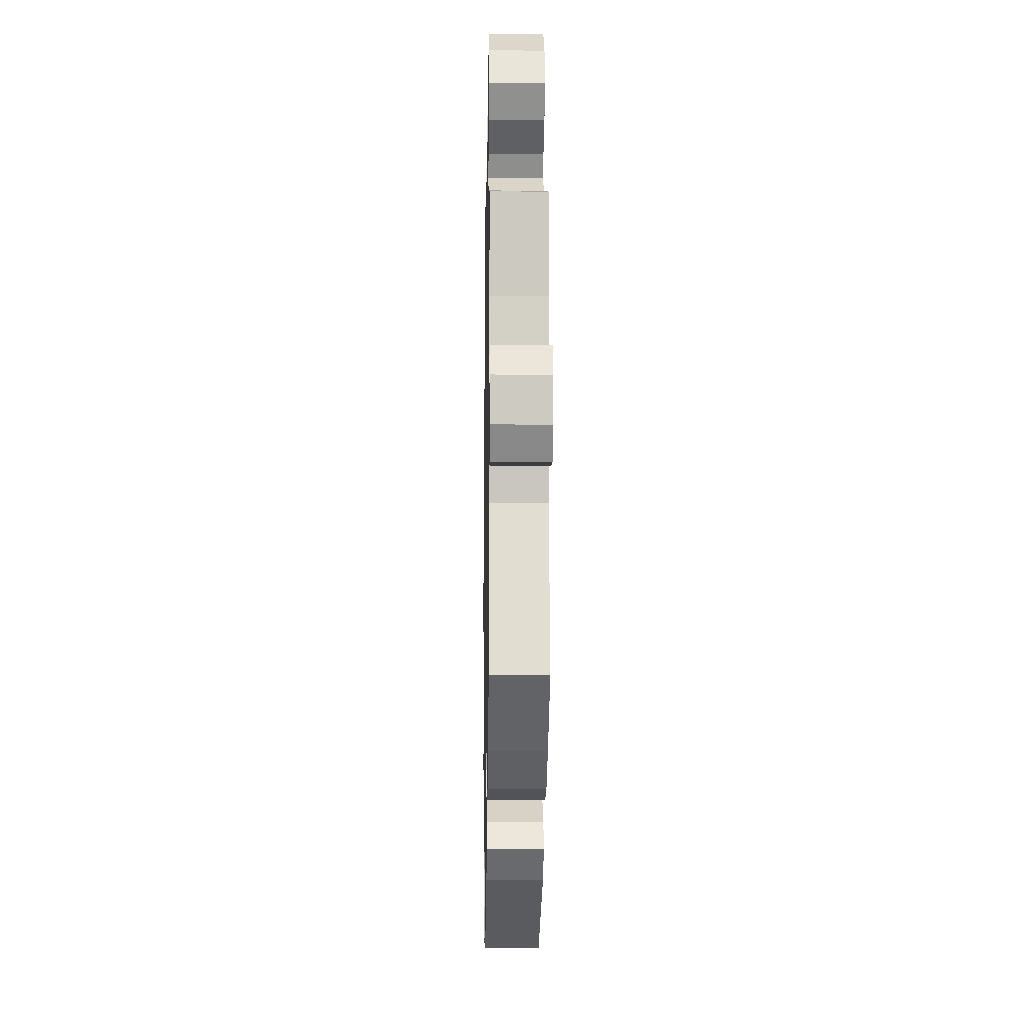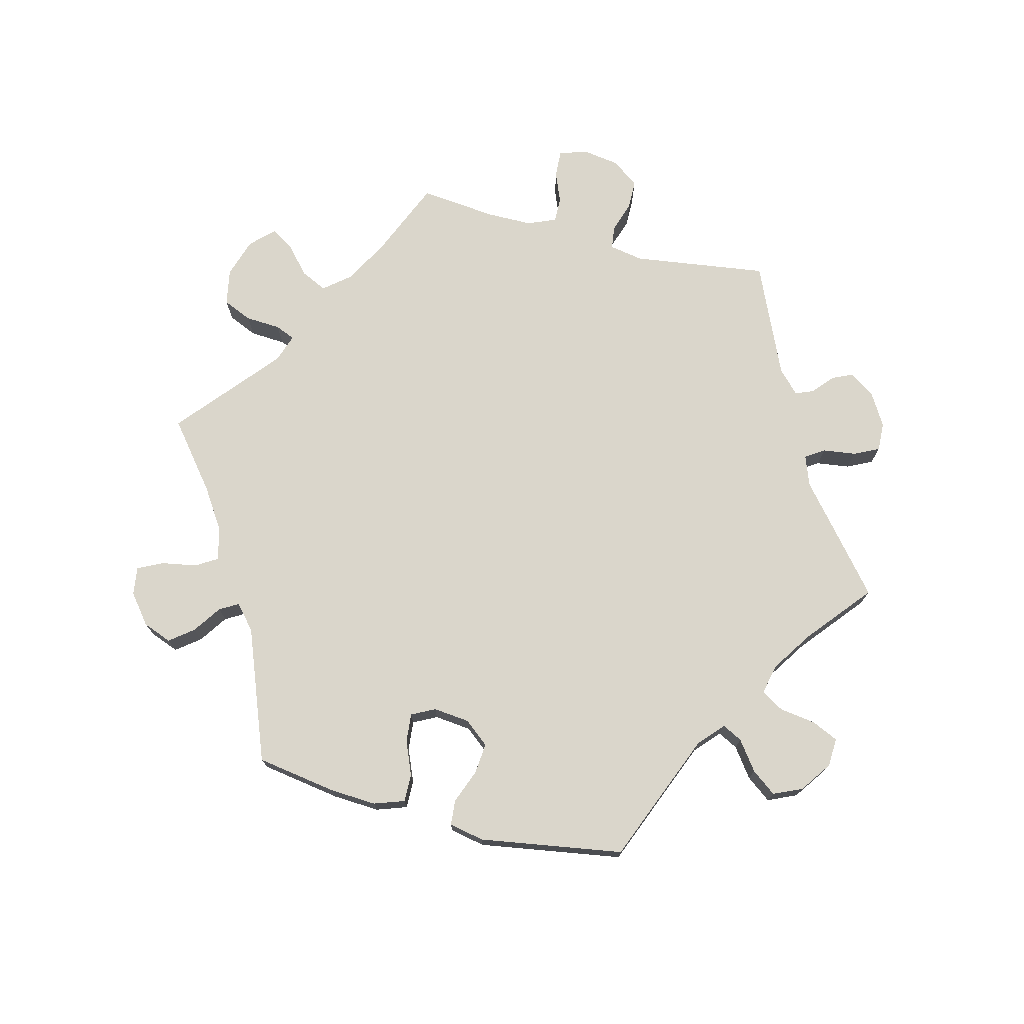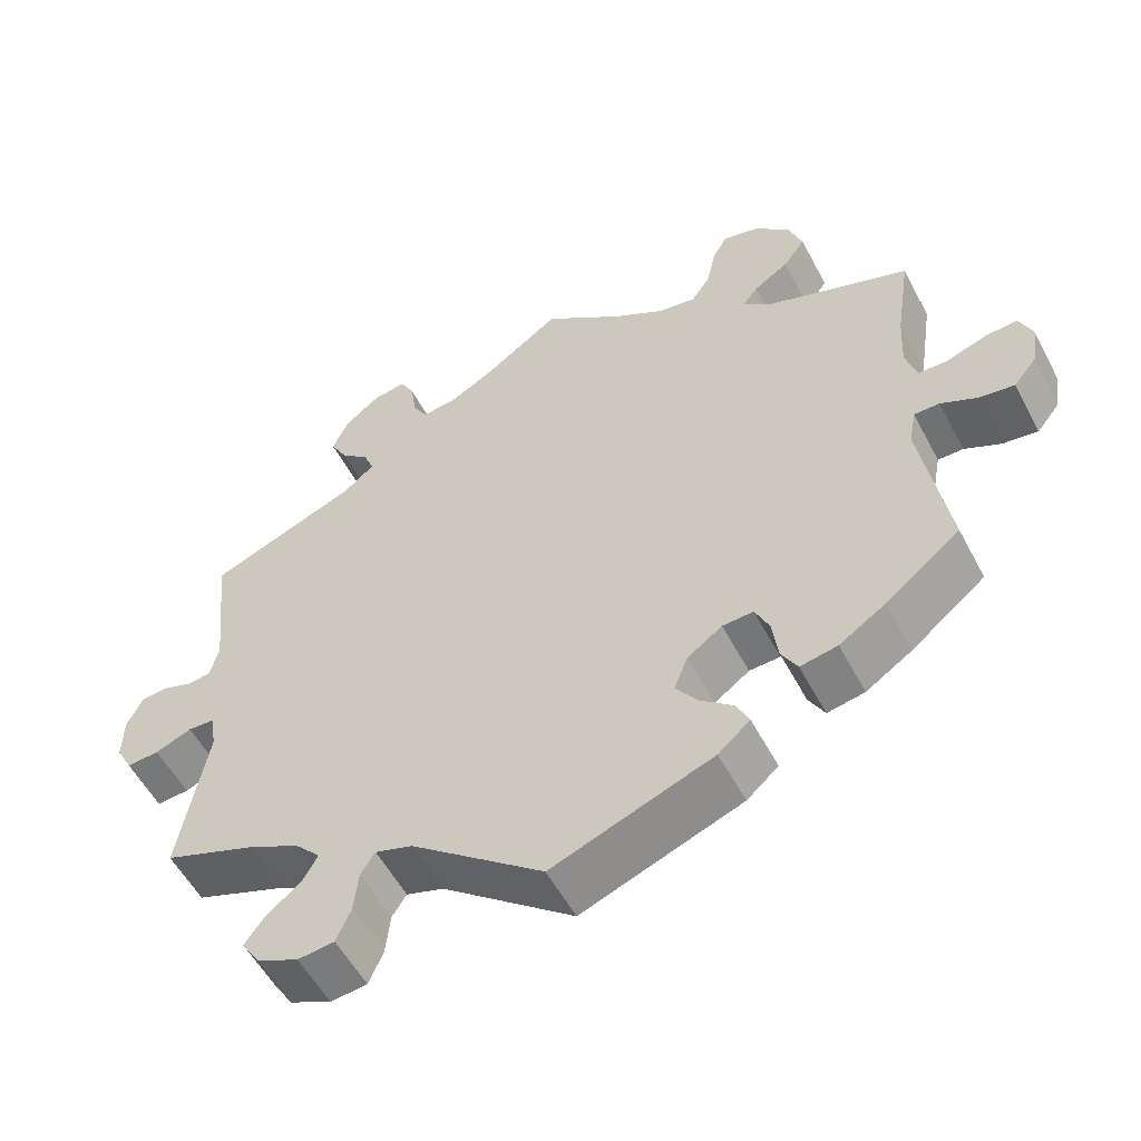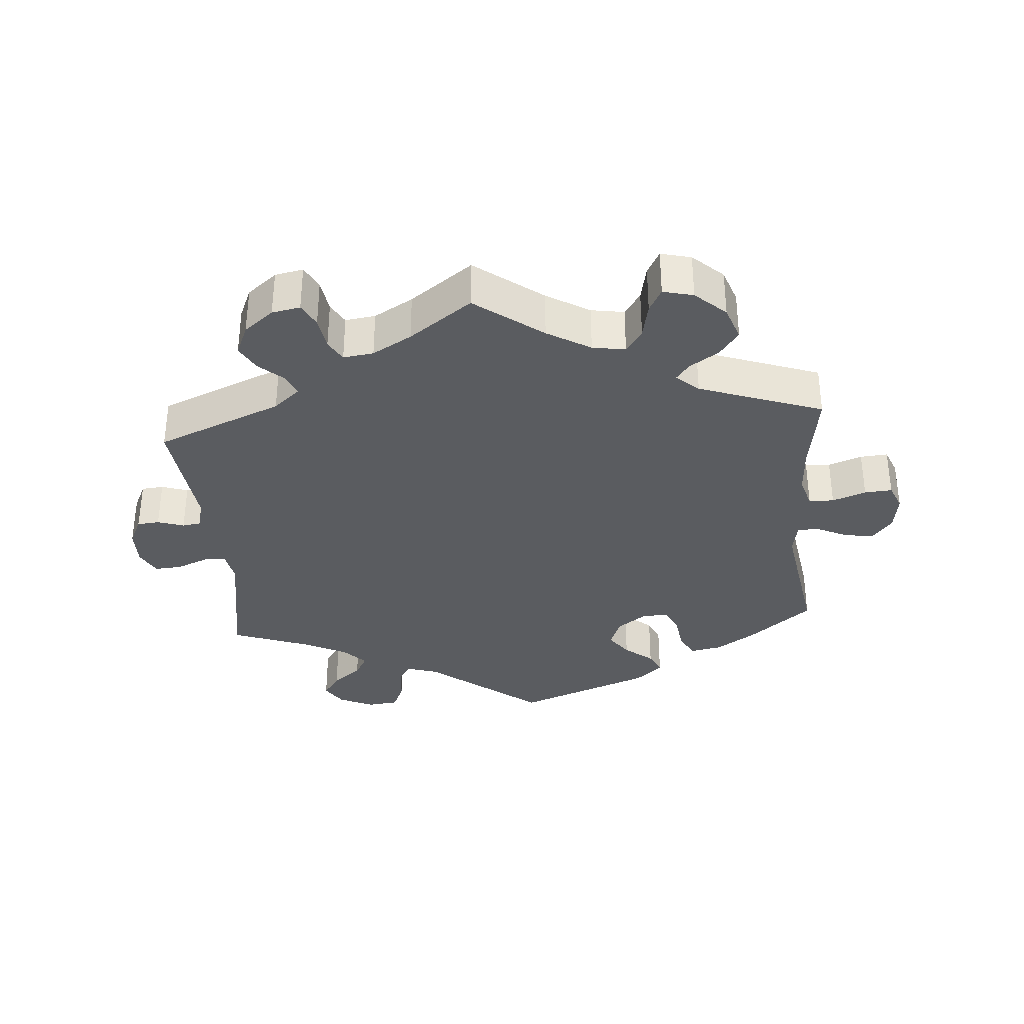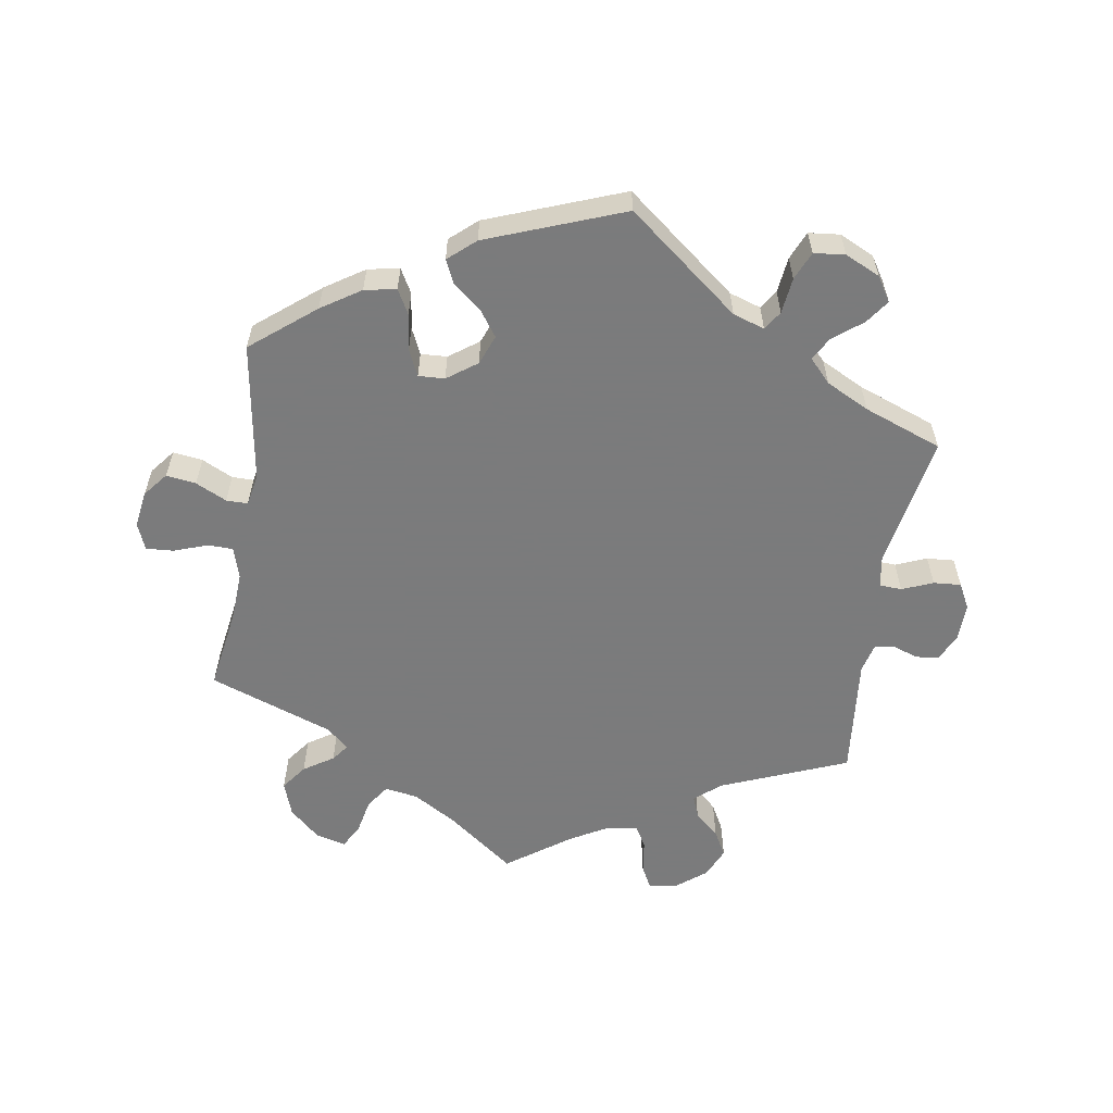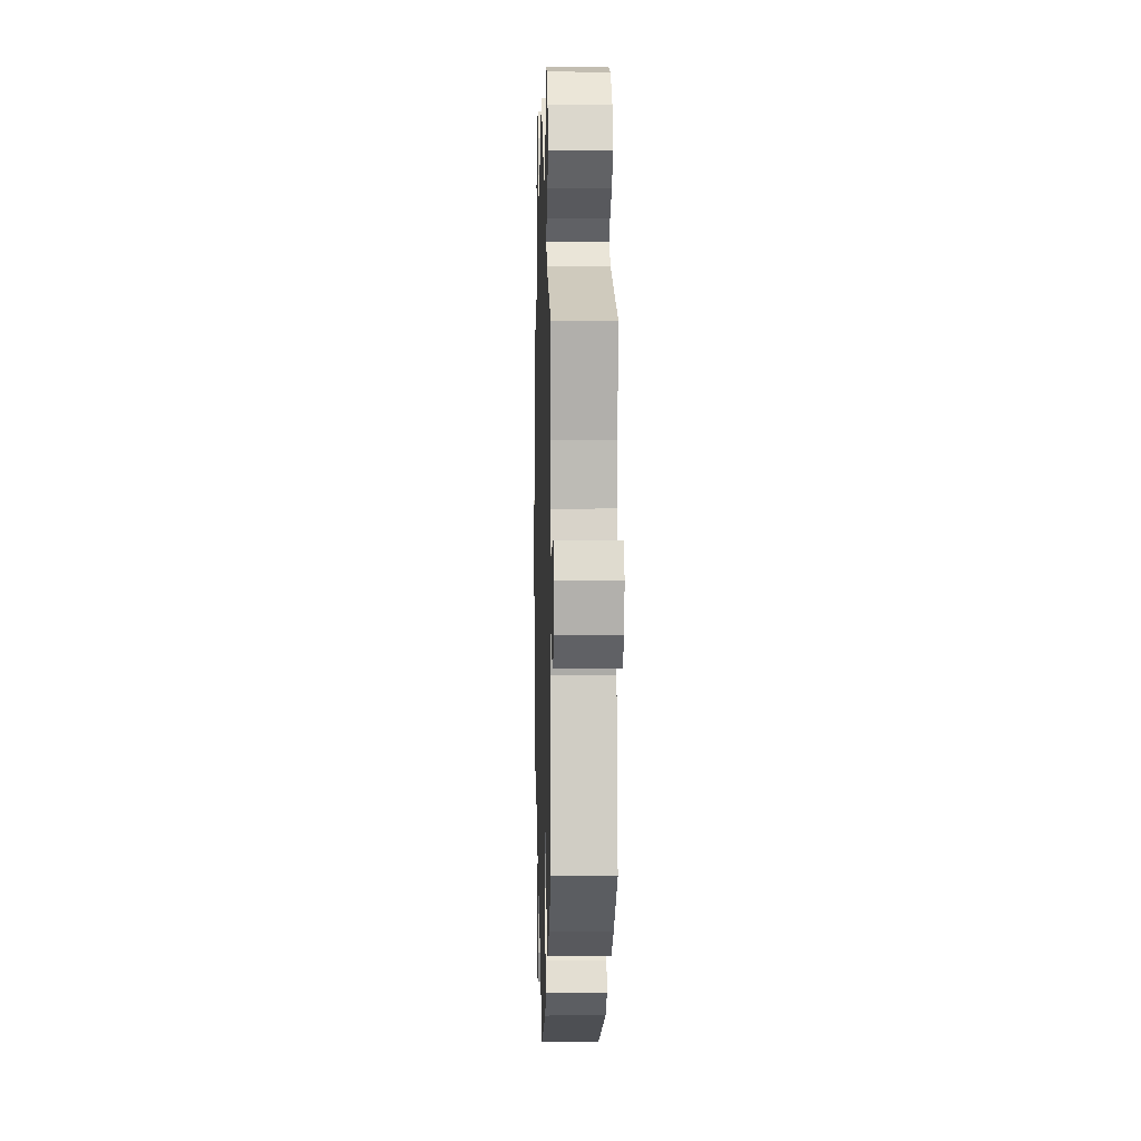
<metadata>
{"format":"obj","ext":"obj","renderer":"f3d","projection":"perspective","resolution":1024,"background":"white","views":[{"elev":-11.9,"azim":89.0,"up":"+Z"},{"elev":73.9,"azim":164.3,"up":"+Y"},{"elev":-55.1,"azim":27.6,"up":"+Z"},{"elev":-34.3,"azim":4.7,"up":"+Y"},{"elev":-58.4,"azim":170.8,"up":"+Y"},{"elev":3.1,"azim":88.3,"up":"+Z"}]}
</metadata>
<code>
v -0.466 0.07 -0.091
v -0.474 0.07 -0.044
v -0.507 0.07 -0.042
v -0.553 0.07 -0.061
v -0.594 0.07 -0.064
v -0.614 0.07 -0.026
v -0.613 0.07 0.03
v -0.593 0.07 0.071
v -0.56 0.07 0.074
v -0.521 0.07 0.061
v -0.493 0.07 0.065
v -0.482 0.07 0.109
v -0.501 0.07 0.289
v -0.314 0.07 0.365
v -0.275 0.07 0.398
v -0.288 0.07 0.43
v -0.324 0.07 0.462
v -0.345 0.07 0.5
v -0.325 0.07 0.545
v -0.281 0.07 0.58
v -0.239 0.07 0.588
v -0.221 0.07 0.553
v -0.214 0.07 0.504
v -0.196 0.07 0.472
v -0.151 0.07 0.478
v -0.093 0.07 0.511
v 0 0.07 0.578
v 0.1 0.07 0.503
v 0.164 0.07 0.465
v 0.213 0.07 0.457
v 0.237 0.07 0.492
v 0.248 0.07 0.545
v 0.267 0.07 0.58
v 0.312 0.07 0.569
v 0.357 0.07 0.528
v 0.375 0.07 0.477
v 0.347 0.07 0.439
v 0.303 0.07 0.41
v 0.284 0.07 0.385
v 0.317 0.07 0.356
v 0.501 0.07 0.29
v 0.482 0.07 0.167
v 0.478 0.07 0.095
v 0.492 0.07 0.048
v 0.529 0.07 0.047
v 0.579 0.07 0.065
v 0.62 0.07 0.068
v 0.636 0.07 0.029
v 0.628 0.07 -0.026
v 0.599 0.07 -0.062
v 0.555 0.07 -0.056
v 0.509 0.07 -0.034
v 0.477 0.07 -0.034
v 0.468 0.07 -0.081
v 0.501 0.07 -0.288
v 0.407 0.07 -0.364
v 0.349 0.07 -0.402
v 0.302 0.07 -0.411
v 0.282 0.07 -0.375
v 0.275 0.07 -0.321
v 0.257 0.07 -0.282
v 0.218 0.07 -0.284
v 0.174 0.07 -0.316
v 0.157 0.07 -0.36
v 0.184 0.07 -0.398
v 0.226 0.07 -0.432
v 0.242 0.07 -0.466
v 0.202 0.07 -0.501
v 0 0.07 -0.578
v -0.166 0.07 -0.448
v -0.213 0.07 -0.433
v -0.231 0.07 -0.461
v -0.237 0.07 -0.514
v -0.255 0.07 -0.556
v -0.301 0.07 -0.561
v -0.353 0.07 -0.537
v -0.376 0.07 -0.501
v -0.351 0.07 -0.466
v -0.308 0.07 -0.432
v -0.289 0.07 -0.398
v -0.321 0.07 -0.364
v -0.385 0.07 -0.332
v -0.501 0.07 -0.289
v -0.466 0 -0.091
v -0.474 0 -0.044
v -0.507 0 -0.042
v -0.553 0 -0.061
v -0.594 0 -0.064
v -0.614 0 -0.026
v -0.613 0 0.03
v -0.593 0 0.071
v -0.56 0 0.074
v -0.521 0 0.061
v -0.493 0 0.065
v -0.482 0 0.109
v -0.501 0 0.289
v -0.314 0 0.365
v -0.275 0 0.398
v -0.288 0 0.43
v -0.324 0 0.462
v -0.345 0 0.5
v -0.325 0 0.545
v -0.281 0 0.58
v -0.239 0 0.588
v -0.221 0 0.553
v -0.214 0 0.504
v -0.196 0 0.472
v -0.151 0 0.478
v -0.093 0 0.511
v 0 0 0.578
v 0.1 0 0.503
v 0.164 0 0.465
v 0.213 0 0.457
v 0.237 0 0.492
v 0.248 0 0.545
v 0.267 0 0.58
v 0.312 0 0.569
v 0.357 0 0.528
v 0.375 0 0.477
v 0.347 0 0.439
v 0.303 0 0.41
v 0.284 0 0.385
v 0.317 0 0.356
v 0.501 0 0.29
v 0.482 0 0.167
v 0.478 0 0.095
v 0.492 0 0.048
v 0.529 0 0.047
v 0.579 0 0.065
v 0.62 0 0.068
v 0.636 0 0.029
v 0.628 0 -0.026
v 0.599 0 -0.062
v 0.555 0 -0.056
v 0.509 0 -0.034
v 0.477 0 -0.034
v 0.468 0 -0.081
v 0.501 0 -0.288
v 0.407 0 -0.364
v 0.349 0 -0.402
v 0.302 0 -0.411
v 0.282 0 -0.375
v 0.275 0 -0.321
v 0.257 0 -0.282
v 0.218 0 -0.284
v 0.174 0 -0.316
v 0.157 0 -0.36
v 0.184 0 -0.398
v 0.226 0 -0.432
v 0.242 0 -0.466
v 0.202 0 -0.501
v 0 0 -0.578
v -0.166 0 -0.448
v -0.213 0 -0.433
v -0.231 0 -0.461
v -0.237 0 -0.514
v -0.255 0 -0.556
v -0.301 0 -0.561
v -0.353 0 -0.537
v -0.376 0 -0.501
v -0.351 0 -0.466
v -0.308 0 -0.432
v -0.289 0 -0.398
v -0.321 0 -0.364
v -0.385 0 -0.332
v -0.501 0 -0.289
f 82 83 1
f 81 82 1 2
f 80 81 2
f 76 77 78 79
f 76 79 80
f 75 76 80
f 72 73 74 75
f 71 72 75 80
f 70 71 80 2
f 68 69 70 2
f 65 66 67 68
f 64 65 68 2
f 57 58 59 60
f 57 60 61
f 54 55 56 57
f 53 54 57 61
f 49 50 51 52
f 49 52 53
f 48 49 53
f 45 46 47 48
f 44 45 48 53
f 43 44 53 61
f 40 41 42
f 39 40 42 43
f 35 36 37 38
f 35 38 39
f 34 35 39
f 31 32 33 34
f 30 31 34 39
f 29 30 39 43
f 26 27 28
f 25 26 28 29
f 24 25 29 43
f 20 21 22 23
f 20 23 24
f 19 20 24
f 16 17 18 19
f 15 16 19 24
f 12 13 14
f 11 12 14 15
f 7 8 9 10
f 7 10 11
f 6 7 11
f 3 4 5 6
f 2 3 6 11
f 63 64 2 11
f 24 43 61 62
f 24 62 63
f 11 15 24 63
f 84 166 165
f 85 84 165 164
f 85 164 163
f 162 161 160 159
f 163 162 159
f 163 159 158
f 158 157 156 155
f 163 158 155 154
f 85 163 154 153
f 85 153 152 151
f 151 150 149 148
f 85 151 148 147
f 143 142 141 140
f 144 143 140
f 140 139 138 137
f 144 140 137 136
f 135 134 133 132
f 136 135 132
f 136 132 131
f 131 130 129 128
f 136 131 128 127
f 144 136 127 126
f 125 124 123
f 126 125 123 122
f 121 120 119 118
f 122 121 118
f 122 118 117
f 117 116 115 114
f 122 117 114 113
f 126 122 113 112
f 111 110 109
f 112 111 109 108
f 126 112 108 107
f 106 105 104 103
f 107 106 103
f 107 103 102
f 102 101 100 99
f 107 102 99 98
f 97 96 95
f 98 97 95 94
f 93 92 91 90
f 94 93 90
f 94 90 89
f 89 88 87 86
f 94 89 86 85
f 94 85 147 146
f 145 144 126 107
f 146 145 107
f 146 107 98 94
f 1 84 85 2
f 2 85 86 3
f 3 86 87 4
f 4 87 88 5
f 5 88 89 6
f 6 89 90 7
f 7 90 91 8
f 8 91 92 9
f 9 92 93 10
f 10 93 94 11
f 11 94 95 12
f 12 95 96 13
f 13 96 97 14
f 14 97 98 15
f 15 98 99 16
f 16 99 100 17
f 17 100 101 18
f 18 101 102 19
f 19 102 103 20
f 20 103 104 21
f 21 104 105 22
f 22 105 106 23
f 23 106 107 24
f 24 107 108 25
f 25 108 109 26
f 26 109 110 27
f 27 110 111 28
f 28 111 112 29
f 29 112 113 30
f 30 113 114 31
f 31 114 115 32
f 32 115 116 33
f 33 116 117 34
f 34 117 118 35
f 35 118 119 36
f 36 119 120 37
f 37 120 121 38
f 38 121 122 39
f 39 122 123 40
f 40 123 124 41
f 41 124 125 42
f 42 125 126 43
f 43 126 127 44
f 44 127 128 45
f 45 128 129 46
f 46 129 130 47
f 47 130 131 48
f 48 131 132 49
f 49 132 133 50
f 50 133 134 51
f 51 134 135 52
f 52 135 136 53
f 53 136 137 54
f 54 137 138 55
f 55 138 139 56
f 56 139 140 57
f 57 140 141 58
f 58 141 142 59
f 59 142 143 60
f 60 143 144 61
f 61 144 145 62
f 62 145 146 63
f 63 146 147 64
f 64 147 148 65
f 65 148 149 66
f 66 149 150 67
f 67 150 151 68
f 68 151 152 69
f 69 152 153 70
f 70 153 154 71
f 71 154 155 72
f 72 155 156 73
f 73 156 157 74
f 74 157 158 75
f 75 158 159 76
f 76 159 160 77
f 77 160 161 78
f 78 161 162 79
f 79 162 163 80
f 80 163 164 81
f 81 164 165 82
f 82 165 166 83
f 83 166 84 1

</code>
